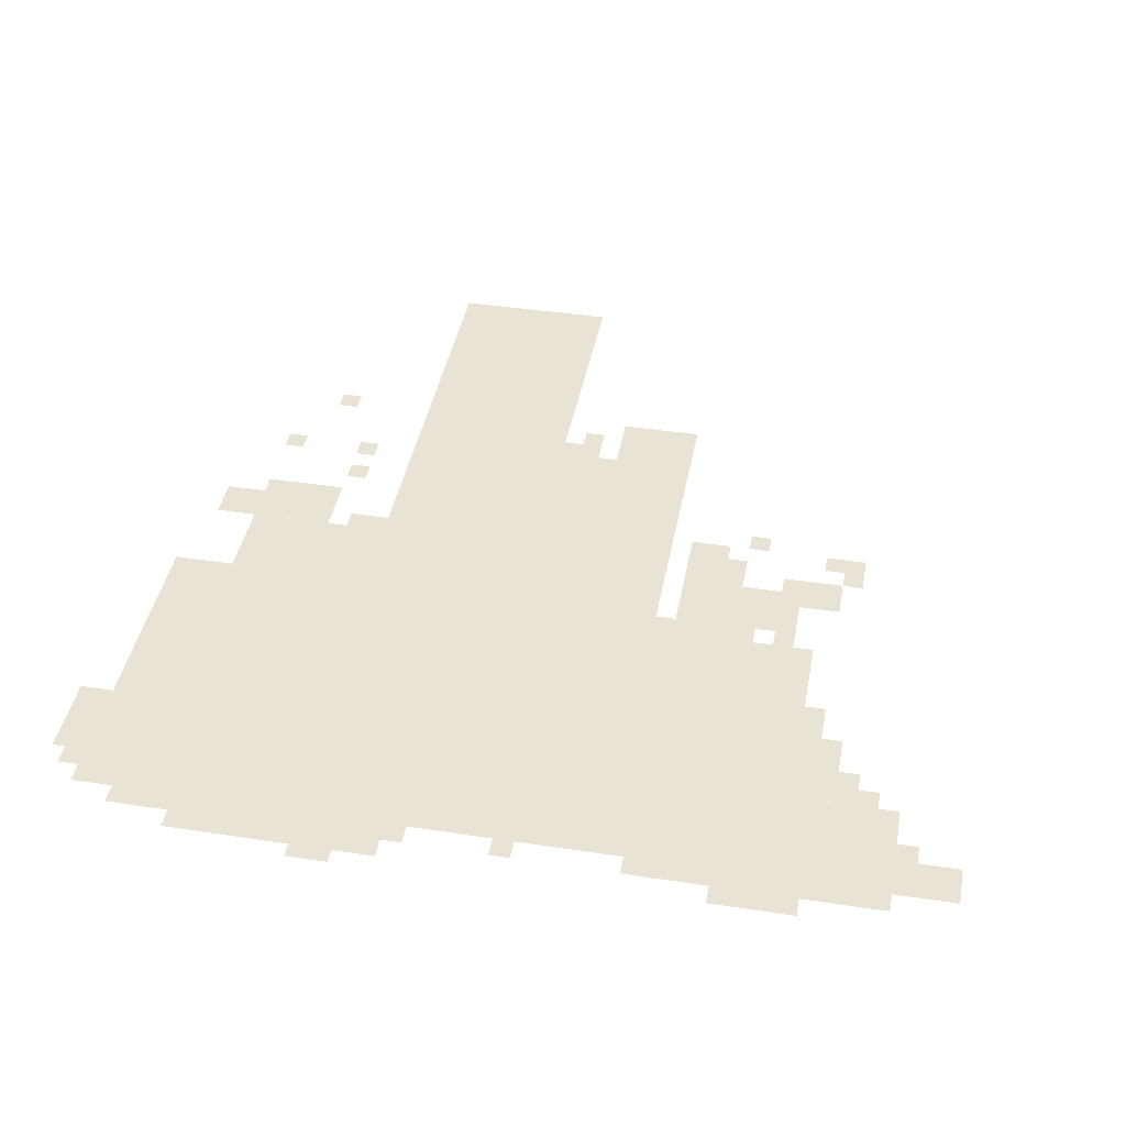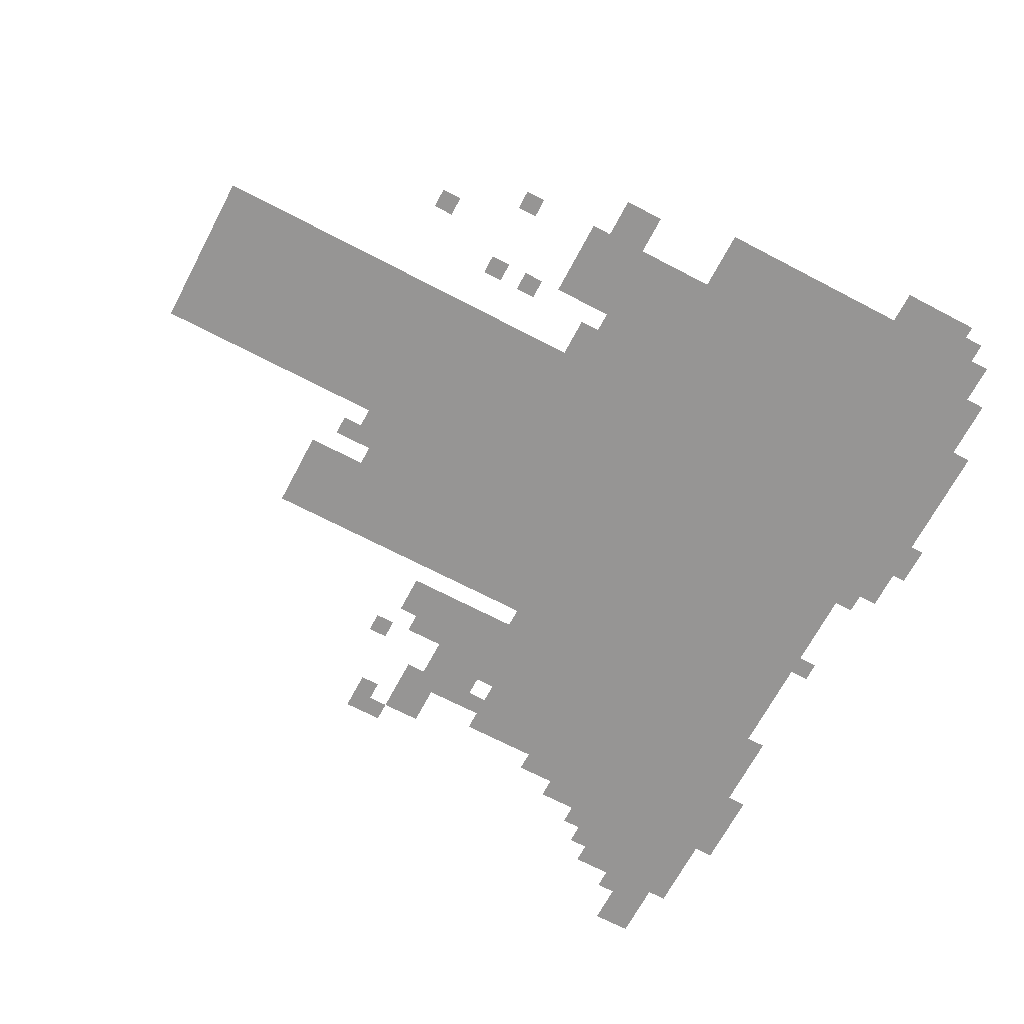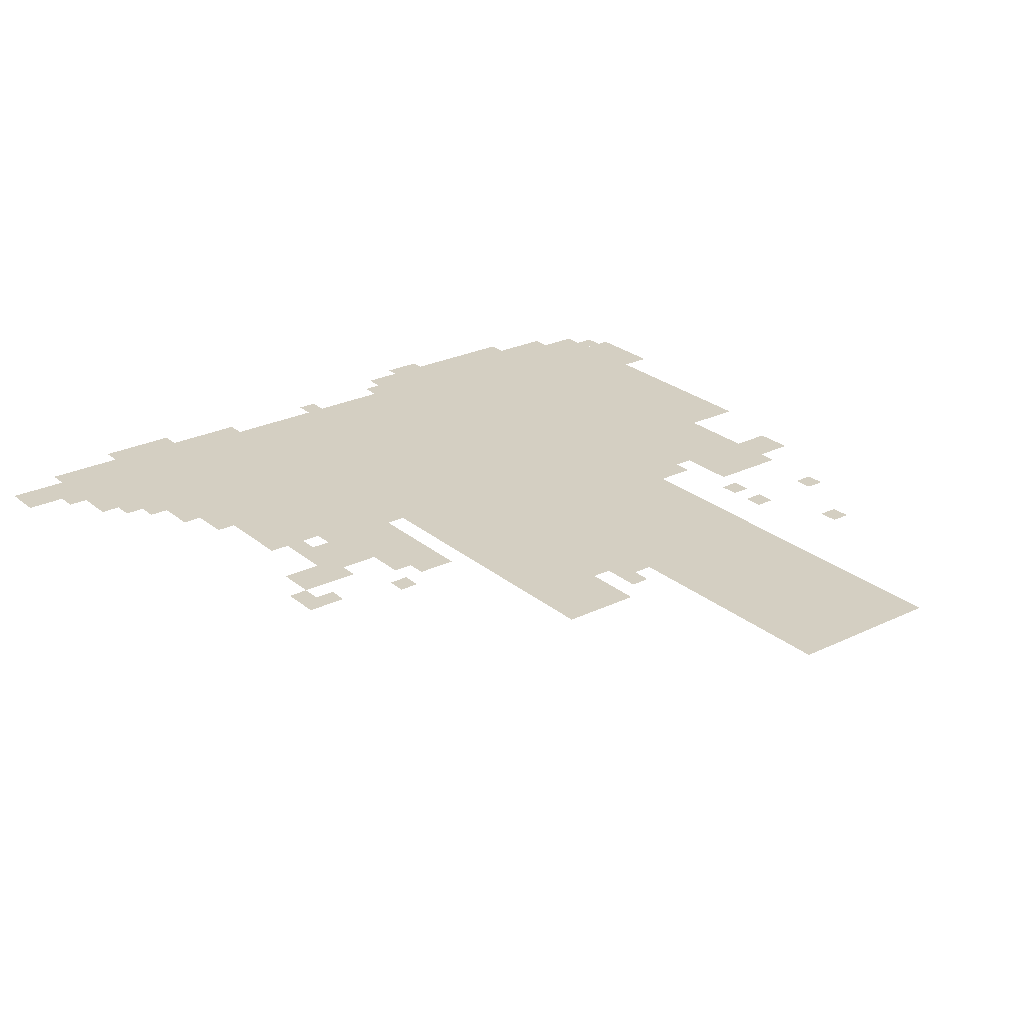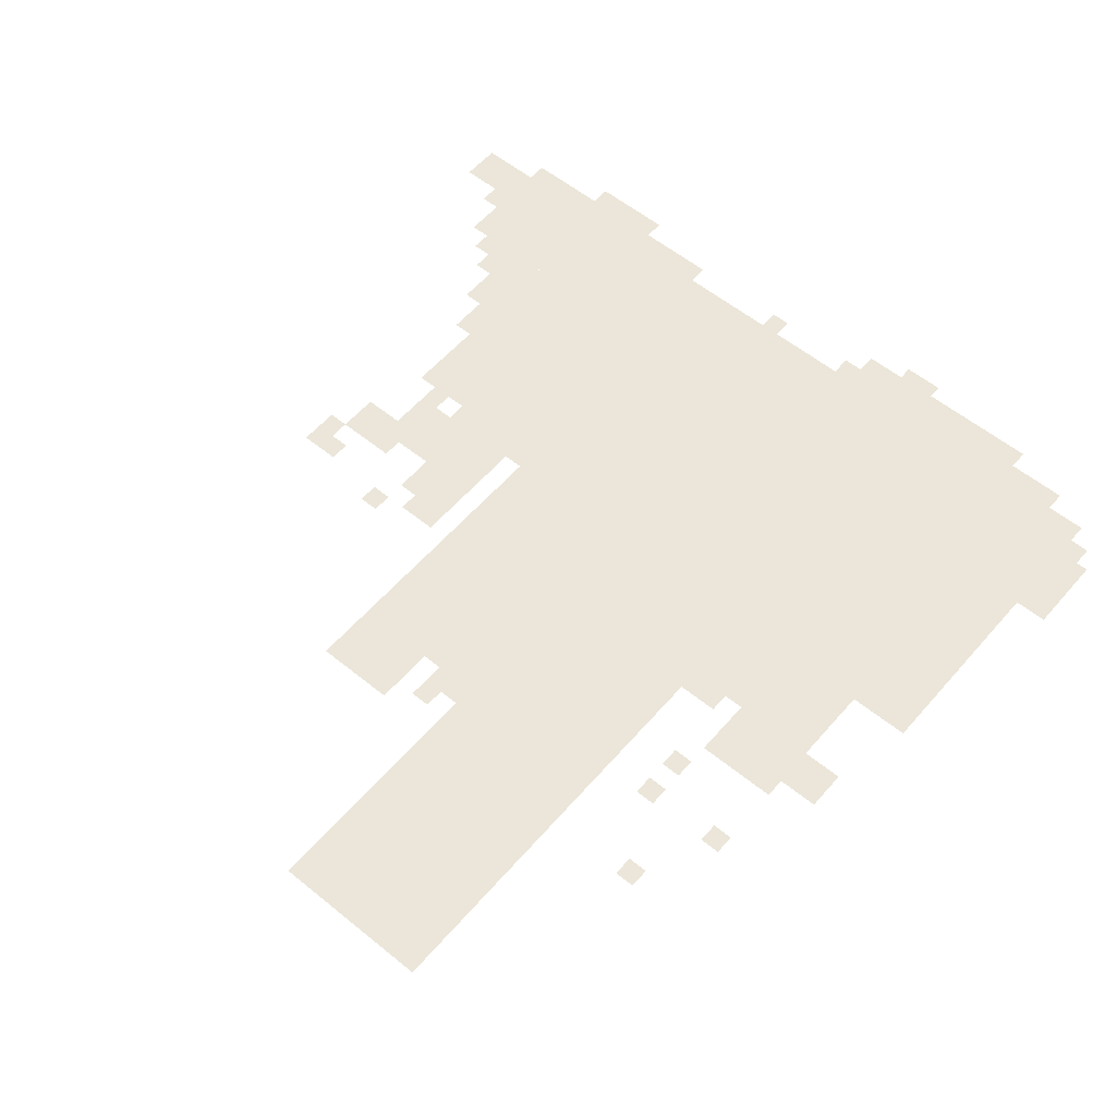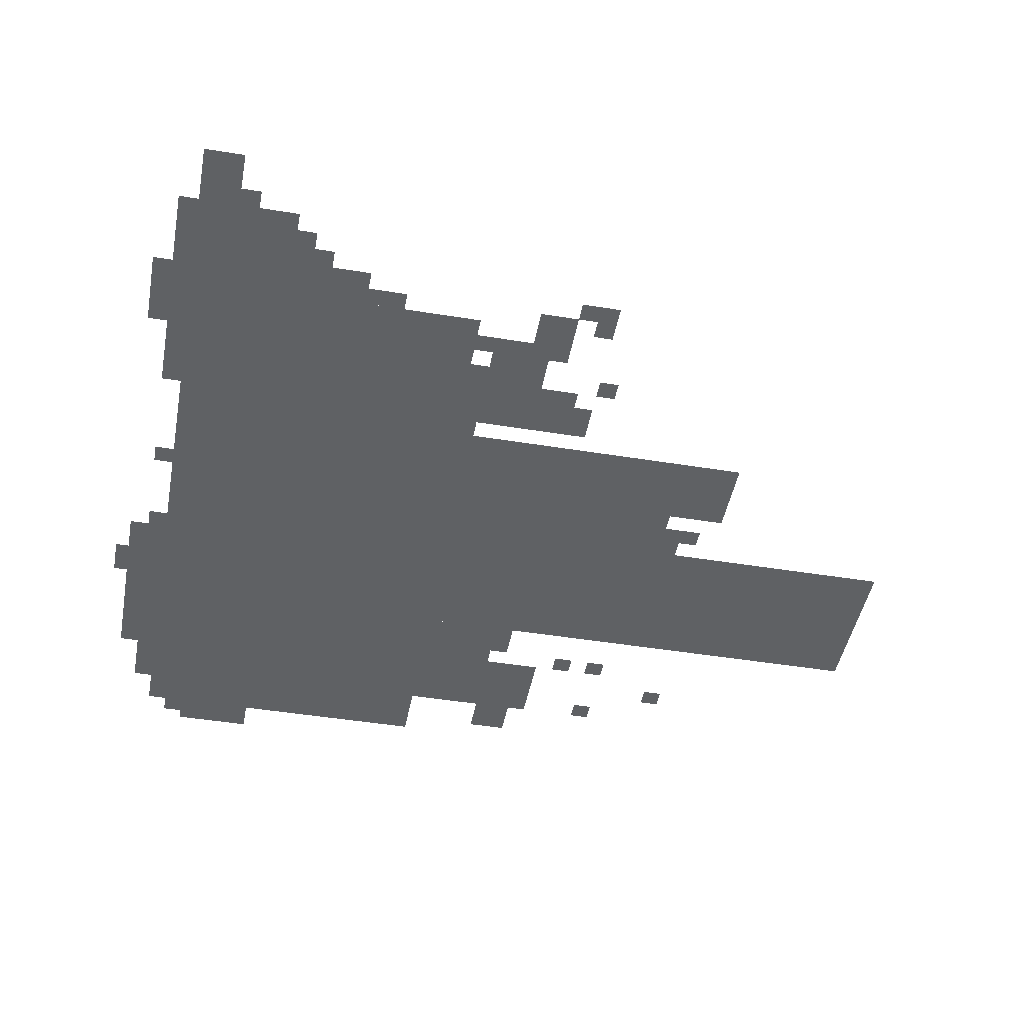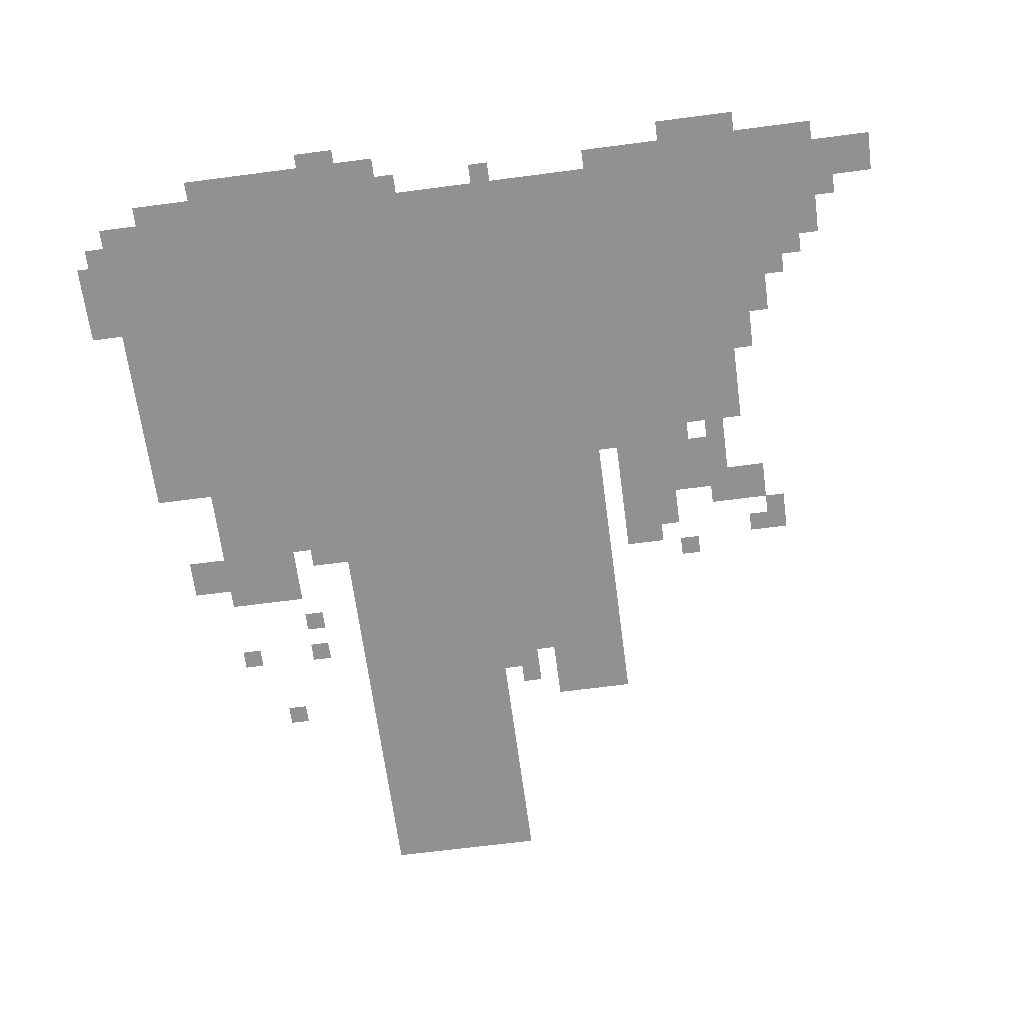
<metadata>
{"format":"obj","ext":"obj","renderer":"f3d","projection":"perspective","resolution":1024,"background":"white","views":[{"elev":41.3,"azim":10.5,"up":"+Z"},{"elev":-67.6,"azim":-117.8,"up":"+Z"},{"elev":25.8,"azim":142.3,"up":"+Z"},{"elev":56.9,"azim":-139.7,"up":"+Z"},{"elev":-45.9,"azim":79.4,"up":"+Z"},{"elev":-65.9,"azim":7.5,"up":"+Z"}]}
</metadata>
<code>
g luoen_2-mesh
v -256 87 0
v -256 567 0
v -800 567 0
v -800 87 0
v -800 87 0
v -800 567 0
v -1312 567 0
v -1312 87 0
v -736 567 0
v -736 983 0
v -992 983 0
v -992 567 0
v -736 983 0
v -736 1399 0
v -992 1399 0
v -992 983 0
v -512 567 0
v -512 983 0
v -736 983 0
v -736 567 0
v -992 567 0
v -992 727 0
v -1216 727 0
v -1216 567 0
v -96 55 0
v -96 247 0
v -256 247 0
v -256 55 0
v -384 567 0
v -384 759 0
v -480 759 0
v -480 567 0
v -512 983 0
v -512 1079 0
v -640 1079 0
v -640 983 0
v -1088 727 0
v -1088 823 0
v -1216 823 0
v -1216 727 0
v -992 23 0
v -992 87 0
v -1152 87 0
v -1152 23 0
v -832 23 0
v -832 87 0
v -992 87 0
v -992 23 0
v -288 599 0
v -288 695 0
v -384 695 0
v -384 599 0
v -1312 151 0
v -1312 279 0
v -1364 279 0
v -1364 151 0
v -192 247 0
v -192 375 0
v -256 375 0
v -256 247 0
v 0 87 0
v 0 151 0
v -96 151 0
v -96 87 0
v -224 663 0
v -224 727 0
v -288 727 0
v -288 663 0
v -1216 727 0
v -1216 791 0
v -1280 791 0
v -1280 727 0
v -256 55 0
v -256 87 0
v -384 87 0
v -384 55 0
v -384 55 0
v -384 87 0
v -480 87 0
v -480 55 0
v -992 727 0
v -992 759 0
v -1056 759 0
v -1056 727 0
v -416 759 0
v -416 791 0
v -480 791 0
v -480 759 0
v -192 727 0
v -192 791 0
v -224 791 0
v -224 727 0
v -896 0 0
v -896 23 0
v -960 23 0
v -960 0 0
v -160 247 0
v -160 311 0
v -192 311 0
v -192 247 0
v -224 375 0
v -224 439 0
v -256 439 0
v -256 375 0
v -672 983 0
v -672 1047 0
v -704 1047 0
v -704 983 0
v -224 23 0
v -224 55 0
v -288 55 0
v -288 23 0
v -288 23 0
v -288 55 0
v -352 55 0
v -352 23 0
v -1216 567 0
v -1216 599 0
v -1280 599 0
v -1280 567 0
v -1152 55 0
v -1152 87 0
v -1216 87 0
v -1216 55 0
v -480 567 0
v -480 599 0
v -512 599 0
v -512 567 0
v -352 567 0
v -352 599 0
v -384 599 0
v -384 567 0
v -288 567 0
v -288 599 0
v -320 599 0
v -320 567 0
v -288 695 0
v -288 727 0
v -320 727 0
v -320 695 0
v -128 247 0
v -128 279 0
v -160 279 0
v -160 247 0
v -640 55 0
v -640 87 0
v -672 87 0
v -672 55 0
v -800 55 0
v -800 87 0
v -832 87 0
v -832 55 0
v -64 151 0
v -64 183 0
v -96 183 0
v -96 151 0
v -1312 119 0
v -1312 151 0
v -1344 151 0
v -1344 119 0
v -1120 1047 0
v -1120 1079 0
v -1152 1079 0
v -1152 1047 0
v -704 983 0
v -704 1015 0
v -736 1015 0
v -736 983 0
v -1216 55 0
v -1216 87 0
v -1248 87 0
v -1248 55 0
v -1280 567 0
v -1280 599 0
v -1312 599 0
v -1312 567 0
v -1056 919 0
v -1056 951 0
v -1088 951 0
v -1088 919 0
v -352 791 0
v -352 823 0
v -384 823 0
v -384 791 0
v -224 759 0
v -224 791 0
v -256 791 0
v -256 759 0
v -1184 919 0
v -1184 951 0
v -1216 951 0
v -1216 919 0
v -1056 855 0
v -1056 887 0
v -1088 887 0
v -1088 855 0
g luoen_2-mesh_0
f 3 2 1
f 1 4 3
f 7 6 5
f 5 8 7
f 11 10 9
f 9 12 11
f 15 14 13
f 13 16 15
f 19 18 17
f 17 20 19
f 23 22 21
f 21 24 23
f 27 26 25
f 25 28 27
f 31 30 29
f 29 32 31
f 35 34 33
f 33 36 35
f 39 38 37
f 37 40 39
f 43 42 41
f 41 44 43
f 47 46 45
f 45 48 47
f 51 50 49
f 49 52 51
f 55 54 53
f 53 56 55
f 59 58 57
f 57 60 59
f 63 62 61
f 61 64 63
f 67 66 65
f 65 68 67
f 71 70 69
f 69 72 71
f 75 74 73
f 73 76 75
f 79 78 77
f 77 80 79
f 83 82 81
f 81 84 83
f 87 86 85
f 85 88 87
f 91 90 89
f 89 92 91
f 95 94 93
f 93 96 95
f 99 98 97
f 97 100 99
f 103 102 101
f 101 104 103
f 107 106 105
f 105 108 107
f 111 110 109
f 109 112 111
f 115 114 113
f 113 116 115
f 119 118 117
f 117 120 119
f 123 122 121
f 121 124 123
f 127 126 125
f 125 128 127
f 131 130 129
f 129 132 131
f 135 134 133
f 133 136 135
f 139 138 137
f 137 140 139
f 143 142 141
f 141 144 143
f 147 146 145
f 145 148 147
f 151 150 149
f 149 152 151
f 155 154 153
f 153 156 155
f 159 158 157
f 157 160 159
f 163 162 161
f 161 164 163
f 167 166 165
f 165 168 167
f 171 170 169
f 169 172 171
f 175 174 173
f 173 176 175
f 179 178 177
f 177 180 179
f 183 182 181
f 181 184 183
f 187 186 185
f 185 188 187
f 191 190 189
f 189 192 191
f 195 194 193
f 193 196 195

</code>
